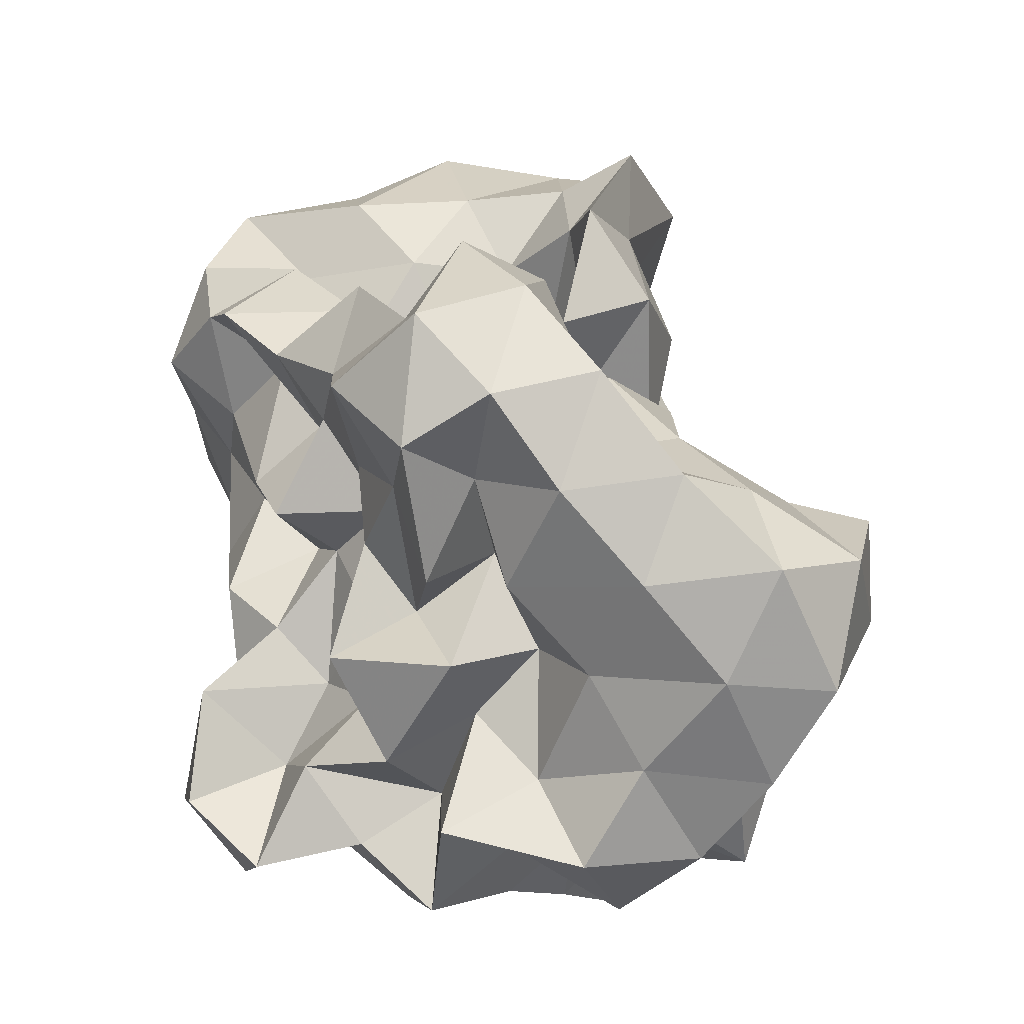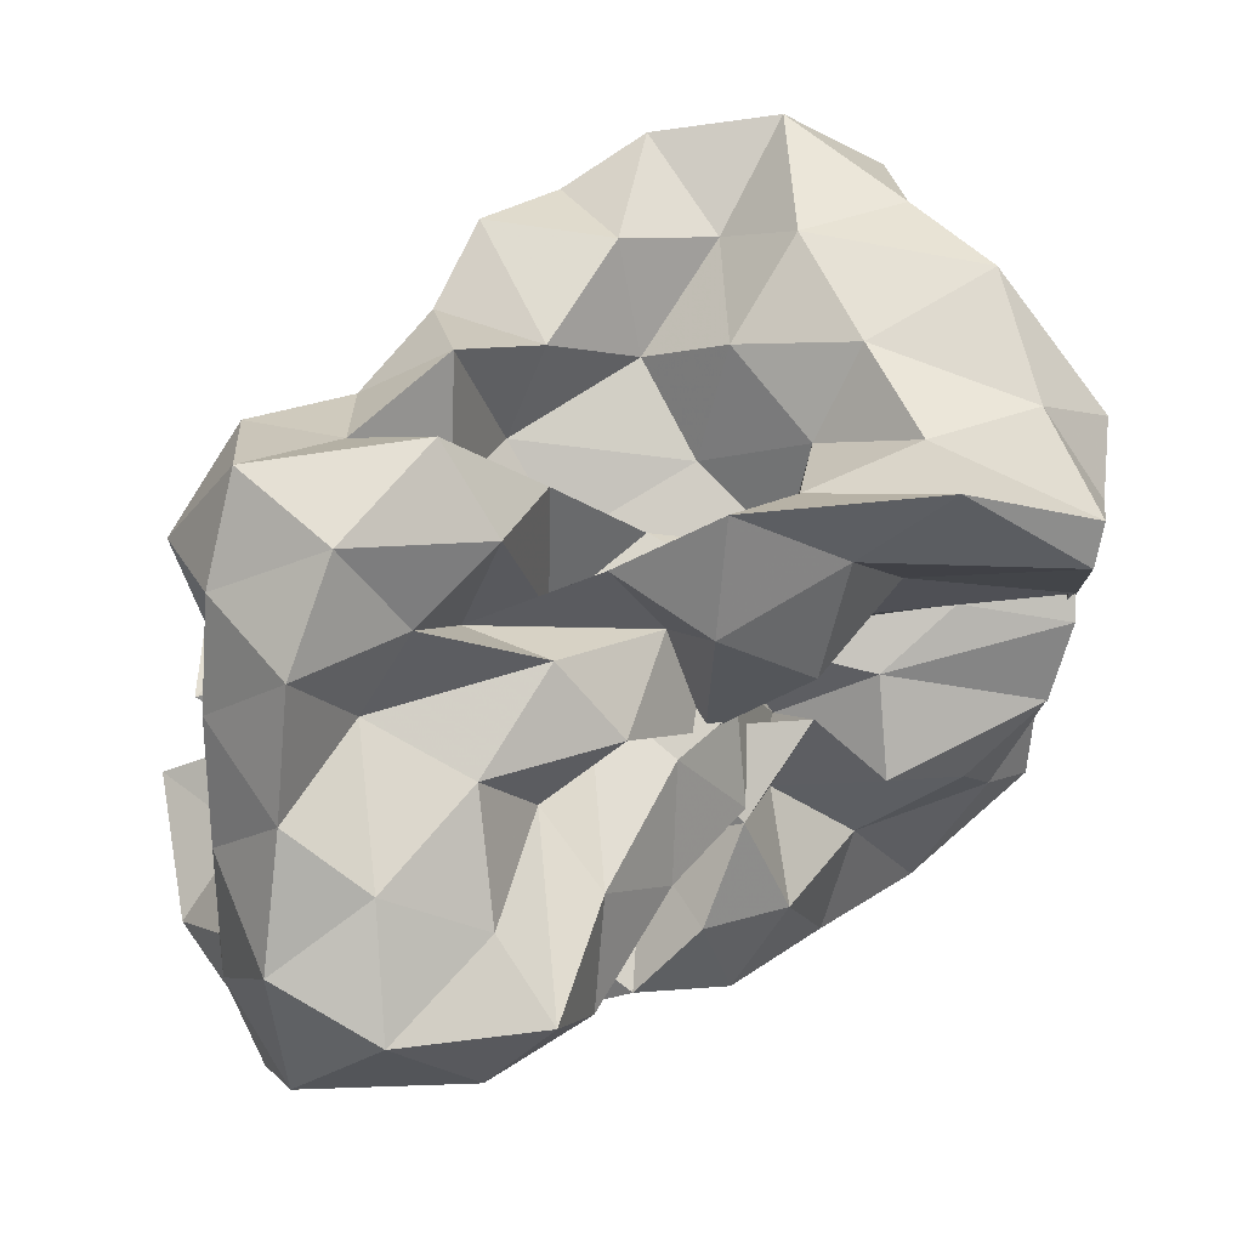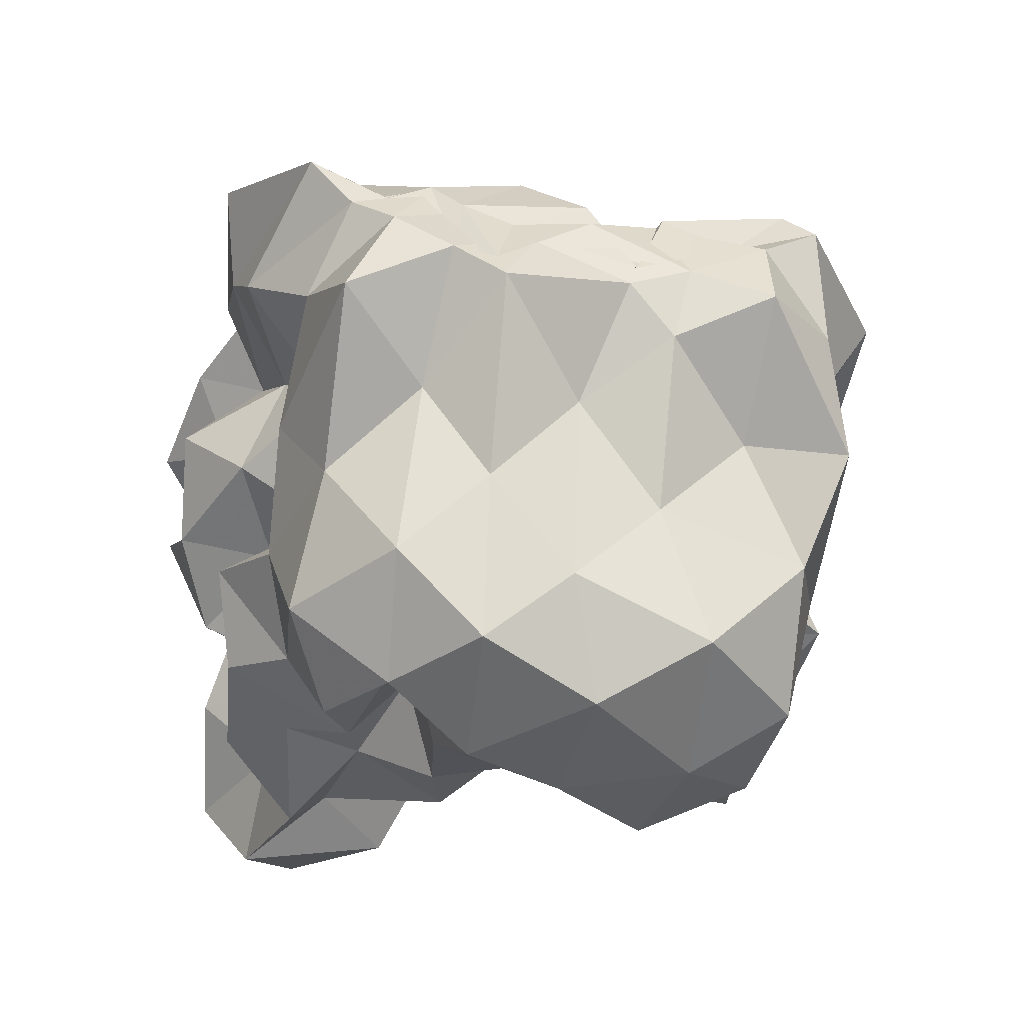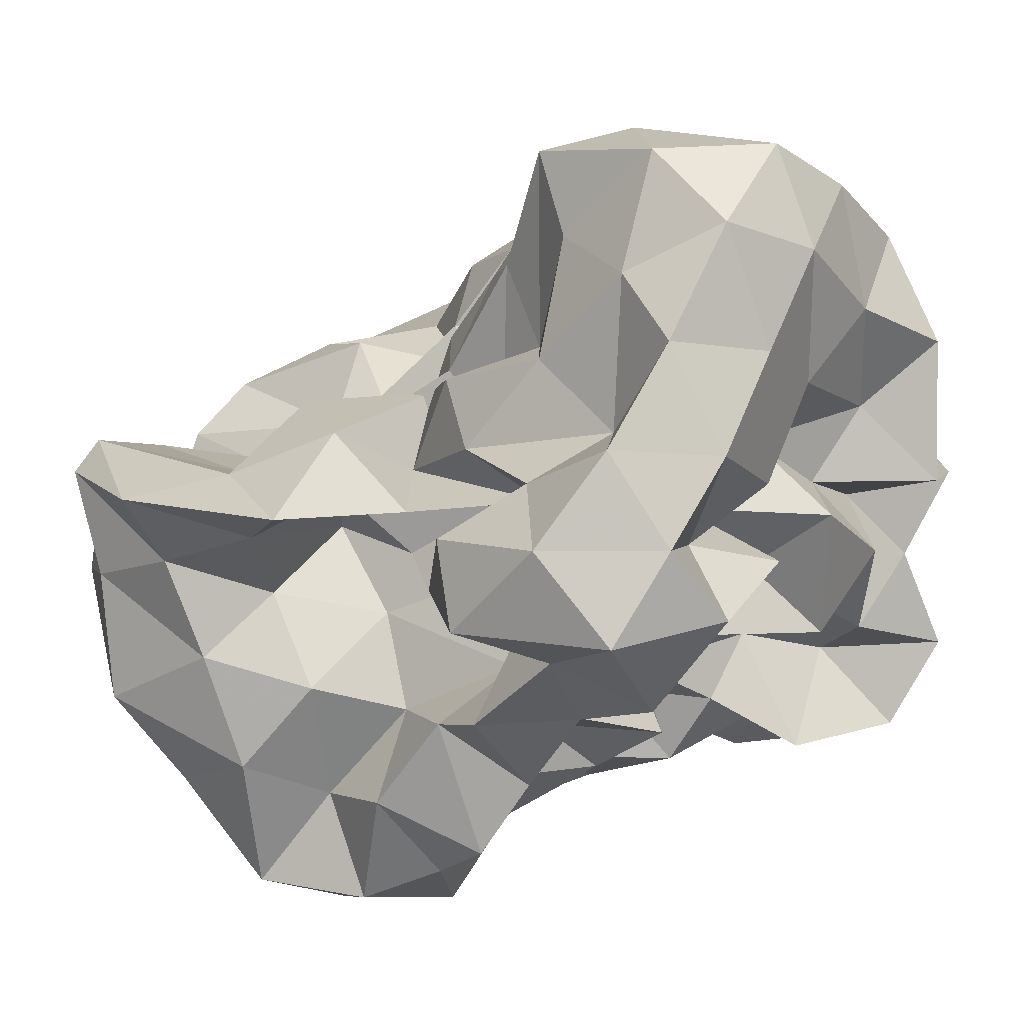
<metadata>
{"format":"obj","ext":"obj","renderer":"f3d","projection":"perspective","resolution":1024,"background":"white","views":[{"elev":28.2,"azim":107.4,"up":"+Z"},{"elev":66.0,"azim":175.3,"up":"+Z"},{"elev":-41.4,"azim":-99.0,"up":"+Y"},{"elev":15.6,"azim":29.4,"up":"+Y"}]}
</metadata>
<code>
v -0.2728 -0.01985 0.5446
v -0.1442 -0.03607 -0.8415
v 0.9721 0.08725 0.3587
v 0.7899 0.1879 0.6465
v 0.9513 0.5097 0.7361
v 0.7635 0.8449 0.7515
v 0.5286 1.006 0.6061
v 0.2264 1.068 0.4197
v 0.08526 0.6747 0.3174
v -0.08049 0.3074 0.2708
v -0.647 0.3067 0.2871
v -0.4279 0.1512 0.456
v -0.7851 0.1328 0.2166
v -1.493 0.141 0.273
v -1.504 0.03172 0.4928
v -1.547 0.004347 0.5856
v -1.596 -0.2564 0.5882
v -1.205 -0.5236 0.5622
v -1.094 -0.9011 0.7532
v -0.769 -1.22 0.7587
v -0.3748 -1.218 0.7155
v -0.1124 -1.091 0.6456
v 0.006463 -0.7646 0.5618
v 0.1271 -0.595 0.3979
v 0.3522 -0.4871 0.5499
v 0.5929 -0.2731 0.5269
v 0.8336 -0.06554 0.6031
v 0.5871 0.1878 0.2773
v 0.9284 0.3346 0.3646
v 0.9661 0.7808 0.4619
v 0.8359 1.176 0.5159
v 0.5339 1.364 0.4192
v 0.07937 1.314 0.3146
v -0.07926 0.921 0.2451
v -0.3149 0.5367 0.2234
v -0.5069 0.2629 0.108
v -0.4792 0.06291 -0.01435
v -1.18 0.0624 0.08186
v -1.552 -0.1533 0.1691
v -1.478 0.1212 0.2526
v -1.541 -0.1281 0.341
v -1.48 -0.3599 0.2934
v -1.179 -0.8025 0.2924
v -1.084 -1.218 0.4542
v -0.6175 -1.359 0.4743
v -0.2085 -1.302 0.3983
v -0.03932 -0.9907 0.3133
v 0.2546 -0.7866 0.2171
v 0.524 -0.6013 0.2613
v 0.3581 -0.2803 0.2402
v 0.7224 -0.2098 0.3175
v 0.7652 -0.02178 0.1209
v 0.7205 0.3771 0.02787
v 0.9423 0.6084 0.1002
v 0.9788 1.051 0.1727
v 0.8137 1.363 0.1069
v 0.2909 1.375 0.06252
v -0.0275 1.183 -0.01483
v -0.2775 0.8237 -0.01486
v -0.5172 0.5653 -0.1295
v -0.6375 0.2194 -0.2639
v -0.9389 0.2259 -0.01411
v -1.526 0.124 0.0237
v -1.541 -0.01189 -0.2153
v -1.544 0.03177 0.03179
v -1.546 -0.2181 0.1475
v -1.296 -0.5034 0.02783
v -1.145 -1.057 0.03318
v -0.9142 -1.358 0.1337
v -0.4402 -1.334 0.1003
v -0.2227 -1.092 0.05558
v 0.02974 -0.8561 0.03196
v 0.1493 -0.606 -0.06935
v 0.3253 -0.4674 0.03733
v 0.5606 -0.2708 -0.04054
v 0.9886 -0.238 0.03642
v 1.043 0.1886 0.1153
v 0.9612 0.4504 -0.3083
v 1.025 0.8112 -0.1601
v 0.9105 1.198 -0.2064
v 0.511 1.224 -0.07504
v 0.2142 0.971 -0.08336
v -0.02472 0.6236 -0.07952
v -0.2773 0.3144 -0.08635
v -0.7321 0.3551 -0.004909
v -0.9436 0.4899 -0.1969
v -1.447 0.283 -0.1751
v -1.542 0.05132 -0.3735
v -1.608 -0.2337 -0.2719
v -1.55 -0.08433 -0.1464
v -1.602 -0.2968 -0.2441
v -1.259 -0.8056 -0.239
v -1.091 -1.288 -0.2315
v -0.6328 -1.378 -0.2108
v -0.3789 -1.161 -0.2841
v -0.01267 -1.027 -0.2413
v 0.3491 -0.8692 -0.1673
v 0.4847 -0.6352 -0.2079
v 0.5244 -0.4371 -0.3741
v 0.7313 -0.2111 -0.268
v 1.045 -0.0324 -0.2823
v 0.8525 0.2066 -0.1707
v 1.166 0.6629 -0.464
v 0.9673 0.9919 -0.4938
v 0.5971 1.017 -0.3014
v 0.3246 1.116 -0.4261
v 0.1217 0.7615 -0.3903
v -0.2184 0.5465 -0.3831
v -0.5088 0.6062 -0.1443
v -0.6152 0.4101 -0.3756
v -1.201 0.4238 -0.3837
v -1.494 0.1701 -0.4684
v -1.553 -0.1559 -0.3927
v -1.506 0.06788 -0.3129
v -1.587 -0.1869 -0.4041
v -1.286 -0.5033 -0.4525
v -1.143 -1.03 -0.498
v -0.8137 -1.275 -0.4751
v -0.6192 -0.9669 -0.3917
v -0.2085 -0.7942 -0.3548
v 0.1477 -0.8331 -0.4755
v 0.5409 -0.76 -0.5504
v 0.7584 -0.8011 -0.3335
v 0.7293 -0.5197 -0.5959
v 0.9354 -0.3629 -0.4376
v 0.84 0.0807 -0.5157
v 1.206 0.2052 -0.4002
v 0.9616 0.7277 -0.7591
v 0.6282 0.8322 -0.6077
v 0.4965 1.043 -0.8242
v 0.1616 0.9715 -0.6933
v -0.1529 0.988 -0.4786
v -0.3674 0.8686 -0.2956
v -0.6434 0.7548 -0.4959
v -0.8788 0.4824 -0.6289
v -1.318 0.3411 -0.6786
v -1.5 0.08823 -0.6053
v -1.488 0.1694 -0.4634
v -1.539 -0.03667 -0.5837
v -1.559 -0.3724 -0.7233
v -1.098 -0.7143 -0.7208
v -0.8332 -1.048 -0.7848
v -0.5437 -1.203 -0.6419
v -0.2455 -1.054 -0.5406
v -0.04229 -0.9054 -0.7268
v 0.3727 -0.9767 -0.6756
v 0.7544 -0.9012 -0.7987
v 0.9938 -0.7669 -0.625
v 1.118 -0.4774 -0.7448
v 1.012 -0.1433 -0.6523
v 1.111 0.1354 -0.7899
v 0.9906 0.3693 -0.5644
v 1.02 0.03282 0.842
v 0.9042 0.2773 1.005
v 0.7033 0.5639 1.033
v 0.5434 0.5204 0.677
v 0.2407 0.7046 0.6053
v -0.1688 0.5743 0.4904
v -0.4021 0.4448 0.19
v -0.7025 0.444 0.513
v -0.9735 0.1546 0.4986
v -1.468 0.2505 0.6741
v -1.502 0.1544 0.7704
v -1.372 -0.185 0.8158
v -1.297 -0.6051 0.8659
v -0.7573 -0.7637 0.8658
v -0.5567 -0.8978 0.6384
v -0.2588 -0.8165 0.8061
v 0.1256 -0.9279 0.78
v 0.2747 -0.678 0.7252
v 0.4958 -0.3896 0.7935
v 0.8049 -0.273 0.9072
v 0.8038 0.006665 1.188
v 0.5552 0.2799 1.214
v 0.3769 0.3951 0.9283
v 0.01398 0.403 0.6787
v -0.3048 0.247 0.4787
v -0.4151 0.4279 0.7845
v -0.7985 0.2512 0.8371
v -1.078 0.1783 1.053
v -1.027 -0.0651 0.9022
v -0.9005 -0.3933 0.8744
v -0.5419 -0.4772 0.7606
v -0.3039 -0.5782 0.5415
v -0.03366 -0.5059 0.7802
v 0.2209 -0.396 0.9886
v 0.5177 -0.1287 1.033
v 0.2729 -0.01875 1.214
v 0.1283 0.214 1.05
v 0.2569 0.2469 0.6098
v -0.147 0.1971 0.7813
v -0.4632 0.1981 1.071
v -0.6726 0.06565 0.8983
v -0.7479 -0.1961 0.6722
v -0.4397 -0.2838 0.4402
v 0.09626 -0.366 0.5076
v 0.2532 -0.1128 0.7058
v -0.008451 -0.02054 0.8732
v 0.01452 0.1717 0.4855
v -0.5215 0.1719 0.5906
v -0.6654 -0.02648 0.3689
v -0.04403 -0.09937 0.3703
v 0.7034 0.4968 -0.691
v 0.4116 0.6249 -0.8076
v 0.2625 0.8291 -1.018
v -0.1068 0.829 -0.8343
v -0.4588 0.9128 -0.7345
v -0.7677 0.6975 -0.9035
v -1.096 0.4745 -1.1
v -1.468 0.2522 -0.8487
v -1.501 0.04973 -0.7141
v -1.281 -0.1615 -0.8205
v -0.9577 -0.4292 -0.8624
v -0.6776 -0.7097 -0.8539
v -0.4321 -0.9239 -0.7604
v -0.2304 -0.8266 -0.9384
v 0.2436 -0.7747 -0.9104
v 0.507 -0.6418 -0.7639
v 0.8896 -0.6218 -0.9548
v 0.7862 -0.3282 -0.8024
v 0.8623 -0.03289 -0.9494
v 0.8182 0.3109 -0.881
v 0.5674 0.4308 -1.047
v 0.3289 0.5398 -1.226
v -0.04477 0.6325 -1.135
v -0.3489 0.6876 -0.9794
v -0.5632 0.4739 -1.061
v -0.885 0.2573 -1.05
v -1.092 0.04768 -1.005
v -0.846 -0.1583 -0.7192
v -0.5658 -0.4586 -0.6776
v -0.4174 -0.5852 -1
v -0.03023 -0.6134 -0.7798
v 0.2607 -0.4397 -0.6738
v 0.5503 -0.4129 -0.9927
v 0.5888 -0.1287 -0.6904
v 0.5616 0.152 -0.7814
v 0.3286 0.3189 -0.8581
v 0.1248 0.4202 -1.003
v -0.1614 0.4754 -0.8276
v -0.4043 0.2554 -0.9084
v -0.6578 0.05076 -0.8446
v -0.5339 -0.2284 -0.9612
v -0.2562 -0.3694 -0.8258
v 0.09238 -0.4138 -1.02
v 0.2914 -0.1841 -0.9026
v 0.4391 0.04232 -1.023
v 0.1326 0.1028 -0.7465
v -0.07942 0.1791 -1.074
v -0.3939 0.004206 -1.156
v -0.155 -0.2455 -1.134
v 0.1302 -0.0351 -1.176
f 3 28 4
f 4 28 29
f 4 29 5
f 5 29 30
f 5 30 6
f 6 30 31
f 6 31 7
f 7 31 32
f 7 32 8
f 8 32 33
f 8 33 9
f 9 33 34
f 9 34 10
f 10 34 35
f 10 35 11
f 11 35 36
f 11 36 12
f 12 36 37
f 12 37 13
f 13 37 38
f 13 38 14
f 14 38 39
f 14 39 15
f 15 39 40
f 15 40 16
f 16 40 41
f 16 41 17
f 17 41 42
f 17 42 18
f 18 42 43
f 18 43 19
f 19 43 44
f 19 44 20
f 20 44 45
f 20 45 21
f 21 45 46
f 21 46 22
f 22 46 47
f 22 47 23
f 23 47 48
f 23 48 24
f 24 48 49
f 24 49 25
f 25 49 50
f 25 50 26
f 26 50 51
f 26 51 27
f 27 51 52
f 27 52 3
f 3 52 28
f 28 53 29
f 29 53 54
f 29 54 30
f 30 54 55
f 30 55 31
f 31 55 56
f 31 56 32
f 32 56 57
f 32 57 33
f 33 57 58
f 33 58 34
f 34 58 59
f 34 59 35
f 35 59 60
f 35 60 36
f 36 60 61
f 36 61 37
f 37 61 62
f 37 62 38
f 38 62 63
f 38 63 39
f 39 63 64
f 39 64 40
f 40 64 65
f 40 65 41
f 41 65 66
f 41 66 42
f 42 66 67
f 42 67 43
f 43 67 68
f 43 68 44
f 44 68 69
f 44 69 45
f 45 69 70
f 45 70 46
f 46 70 71
f 46 71 47
f 47 71 72
f 47 72 48
f 48 72 73
f 48 73 49
f 49 73 74
f 49 74 50
f 50 74 75
f 50 75 51
f 51 75 76
f 51 76 52
f 52 76 77
f 52 77 28
f 28 77 53
f 53 78 54
f 54 78 79
f 54 79 55
f 55 79 80
f 55 80 56
f 56 80 81
f 56 81 57
f 57 81 82
f 57 82 58
f 58 82 83
f 58 83 59
f 59 83 84
f 59 84 60
f 60 84 85
f 60 85 61
f 61 85 86
f 61 86 62
f 62 86 87
f 62 87 63
f 63 87 88
f 63 88 64
f 64 88 89
f 64 89 65
f 65 89 90
f 65 90 66
f 66 90 91
f 66 91 67
f 67 91 92
f 67 92 68
f 68 92 93
f 68 93 69
f 69 93 94
f 69 94 70
f 70 94 95
f 70 95 71
f 71 95 96
f 71 96 72
f 72 96 97
f 72 97 73
f 73 97 98
f 73 98 74
f 74 98 99
f 74 99 75
f 75 99 100
f 75 100 76
f 76 100 101
f 76 101 77
f 77 101 102
f 77 102 53
f 53 102 78
f 78 103 79
f 79 103 104
f 79 104 80
f 80 104 105
f 80 105 81
f 81 105 106
f 81 106 82
f 82 106 107
f 82 107 83
f 83 107 108
f 83 108 84
f 84 108 109
f 84 109 85
f 85 109 110
f 85 110 86
f 86 110 111
f 86 111 87
f 87 111 112
f 87 112 88
f 88 112 113
f 88 113 89
f 89 113 114
f 89 114 90
f 90 114 115
f 90 115 91
f 91 115 116
f 91 116 92
f 92 116 117
f 92 117 93
f 93 117 118
f 93 118 94
f 94 118 119
f 94 119 95
f 95 119 120
f 95 120 96
f 96 120 121
f 96 121 97
f 97 121 122
f 97 122 98
f 98 122 123
f 98 123 99
f 99 123 124
f 99 124 100
f 100 124 125
f 100 125 101
f 101 125 126
f 101 126 102
f 102 126 127
f 102 127 78
f 78 127 103
f 103 128 104
f 104 128 129
f 104 129 105
f 105 129 130
f 105 130 106
f 106 130 131
f 106 131 107
f 107 131 132
f 107 132 108
f 108 132 133
f 108 133 109
f 109 133 134
f 109 134 110
f 110 134 135
f 110 135 111
f 111 135 136
f 111 136 112
f 112 136 137
f 112 137 113
f 113 137 138
f 113 138 114
f 114 138 139
f 114 139 115
f 115 139 140
f 115 140 116
f 116 140 141
f 116 141 117
f 117 141 142
f 117 142 118
f 118 142 143
f 118 143 119
f 119 143 144
f 119 144 120
f 120 144 145
f 120 145 121
f 121 145 146
f 121 146 122
f 122 146 147
f 122 147 123
f 123 147 148
f 123 148 124
f 124 148 149
f 124 149 125
f 125 149 150
f 125 150 126
f 126 150 151
f 126 151 127
f 127 151 152
f 127 152 103
f 103 152 128
f 153 154 173
f 154 174 173
f 154 155 174
f 155 175 174
f 155 156 175
f 156 176 175
f 156 157 176
f 157 158 176
f 158 177 176
f 158 159 177
f 159 178 177
f 159 160 178
f 160 179 178
f 160 161 179
f 161 162 179
f 162 180 179
f 162 163 180
f 163 181 180
f 163 164 181
f 164 182 181
f 164 165 182
f 165 166 182
f 166 183 182
f 166 167 183
f 167 184 183
f 167 168 184
f 168 185 184
f 168 169 185
f 169 170 185
f 170 186 185
f 170 171 186
f 171 187 186
f 171 172 187
f 172 173 187
f 172 153 173
f 173 174 188
f 174 189 188
f 174 175 189
f 175 190 189
f 175 176 190
f 176 177 190
f 177 191 190
f 177 178 191
f 178 192 191
f 178 179 192
f 179 180 192
f 180 193 192
f 180 181 193
f 181 194 193
f 181 182 194
f 182 183 194
f 183 195 194
f 183 184 195
f 184 196 195
f 184 185 196
f 185 186 196
f 186 197 196
f 186 187 197
f 187 188 197
f 187 173 188
f 188 189 198
f 189 199 198
f 189 190 199
f 190 191 199
f 191 200 199
f 191 192 200
f 192 193 200
f 193 201 200
f 193 194 201
f 194 195 201
f 195 202 201
f 195 196 202
f 196 197 202
f 197 198 202
f 197 188 198
f 203 223 204
f 204 223 224
f 204 224 205
f 205 224 225
f 205 225 206
f 206 225 226
f 206 226 207
f 207 226 208
f 208 226 227
f 208 227 209
f 209 227 228
f 209 228 210
f 210 228 229
f 210 229 211
f 211 229 212
f 212 229 230
f 212 230 213
f 213 230 231
f 213 231 214
f 214 231 232
f 214 232 215
f 215 232 216
f 216 232 233
f 216 233 217
f 217 233 234
f 217 234 218
f 218 234 235
f 218 235 219
f 219 235 220
f 220 235 236
f 220 236 221
f 221 236 237
f 221 237 222
f 222 237 223
f 222 223 203
f 223 238 224
f 224 238 239
f 224 239 225
f 225 239 240
f 225 240 226
f 226 240 227
f 227 240 241
f 227 241 228
f 228 241 242
f 228 242 229
f 229 242 230
f 230 242 243
f 230 243 231
f 231 243 244
f 231 244 232
f 232 244 233
f 233 244 245
f 233 245 234
f 234 245 246
f 234 246 235
f 235 246 236
f 236 246 247
f 236 247 237
f 237 247 238
f 237 238 223
f 238 248 239
f 239 248 249
f 239 249 240
f 240 249 241
f 241 249 250
f 241 250 242
f 242 250 243
f 243 250 251
f 243 251 244
f 244 251 245
f 245 251 252
f 245 252 246
f 246 252 247
f 247 252 248
f 247 248 238
f 3 4 153
f 153 4 154
f 4 5 154
f 154 5 155
f 5 6 155
f 155 6 156
f 6 7 156
f 156 7 157
f 7 8 157
f 8 9 157
f 157 9 158
f 9 10 158
f 158 10 159
f 10 11 159
f 159 11 160
f 11 12 160
f 160 12 161
f 12 13 161
f 13 14 161
f 161 14 162
f 14 15 162
f 162 15 163
f 15 16 163
f 163 16 164
f 16 17 164
f 164 17 165
f 17 18 165
f 18 19 165
f 165 19 166
f 19 20 166
f 166 20 167
f 20 21 167
f 167 21 168
f 21 22 168
f 168 22 169
f 22 23 169
f 23 24 169
f 169 24 170
f 24 25 170
f 170 25 171
f 25 26 171
f 171 26 172
f 26 27 172
f 172 27 153
f 27 3 153
f 128 203 129
f 129 203 204
f 129 204 130
f 130 204 205
f 130 205 131
f 131 205 206
f 131 206 132
f 132 206 207
f 132 207 133
f 133 207 134
f 134 207 208
f 134 208 135
f 135 208 209
f 135 209 136
f 136 209 210
f 136 210 137
f 137 210 211
f 137 211 138
f 138 211 139
f 139 211 212
f 139 212 140
f 140 212 213
f 140 213 141
f 141 213 214
f 141 214 142
f 142 214 215
f 142 215 143
f 143 215 144
f 144 215 216
f 144 216 145
f 145 216 217
f 145 217 146
f 146 217 218
f 146 218 147
f 147 218 219
f 147 219 148
f 148 219 149
f 149 219 220
f 149 220 150
f 150 220 221
f 150 221 151
f 151 221 222
f 151 222 152
f 152 222 203
f 152 203 128
f 198 199 1
f 199 200 1
f 200 201 1
f 201 202 1
f 202 198 1
f 249 248 2
f 250 249 2
f 251 250 2
f 252 251 2
f 248 252 2

</code>
